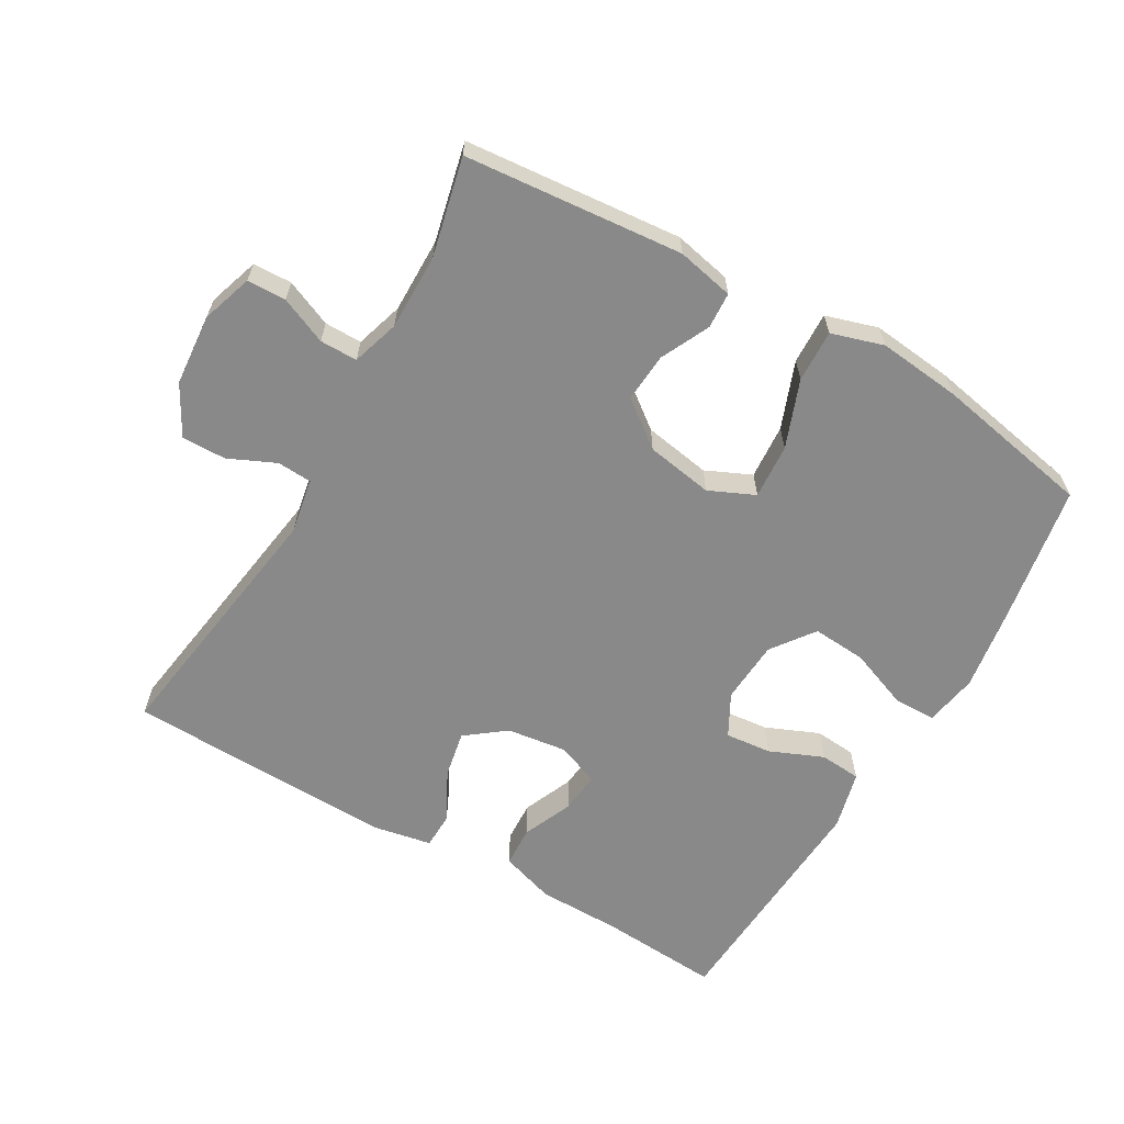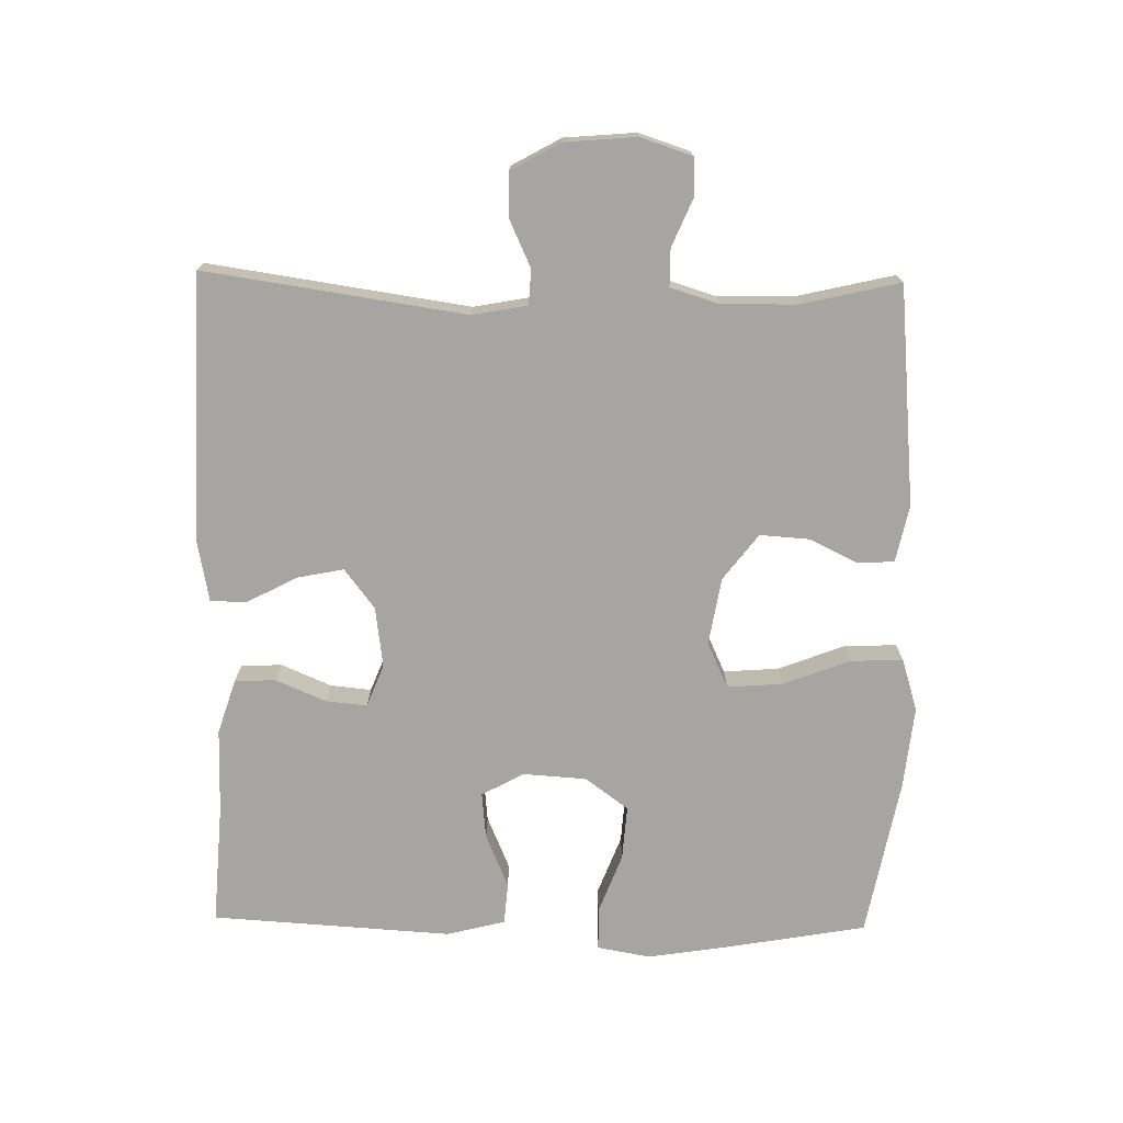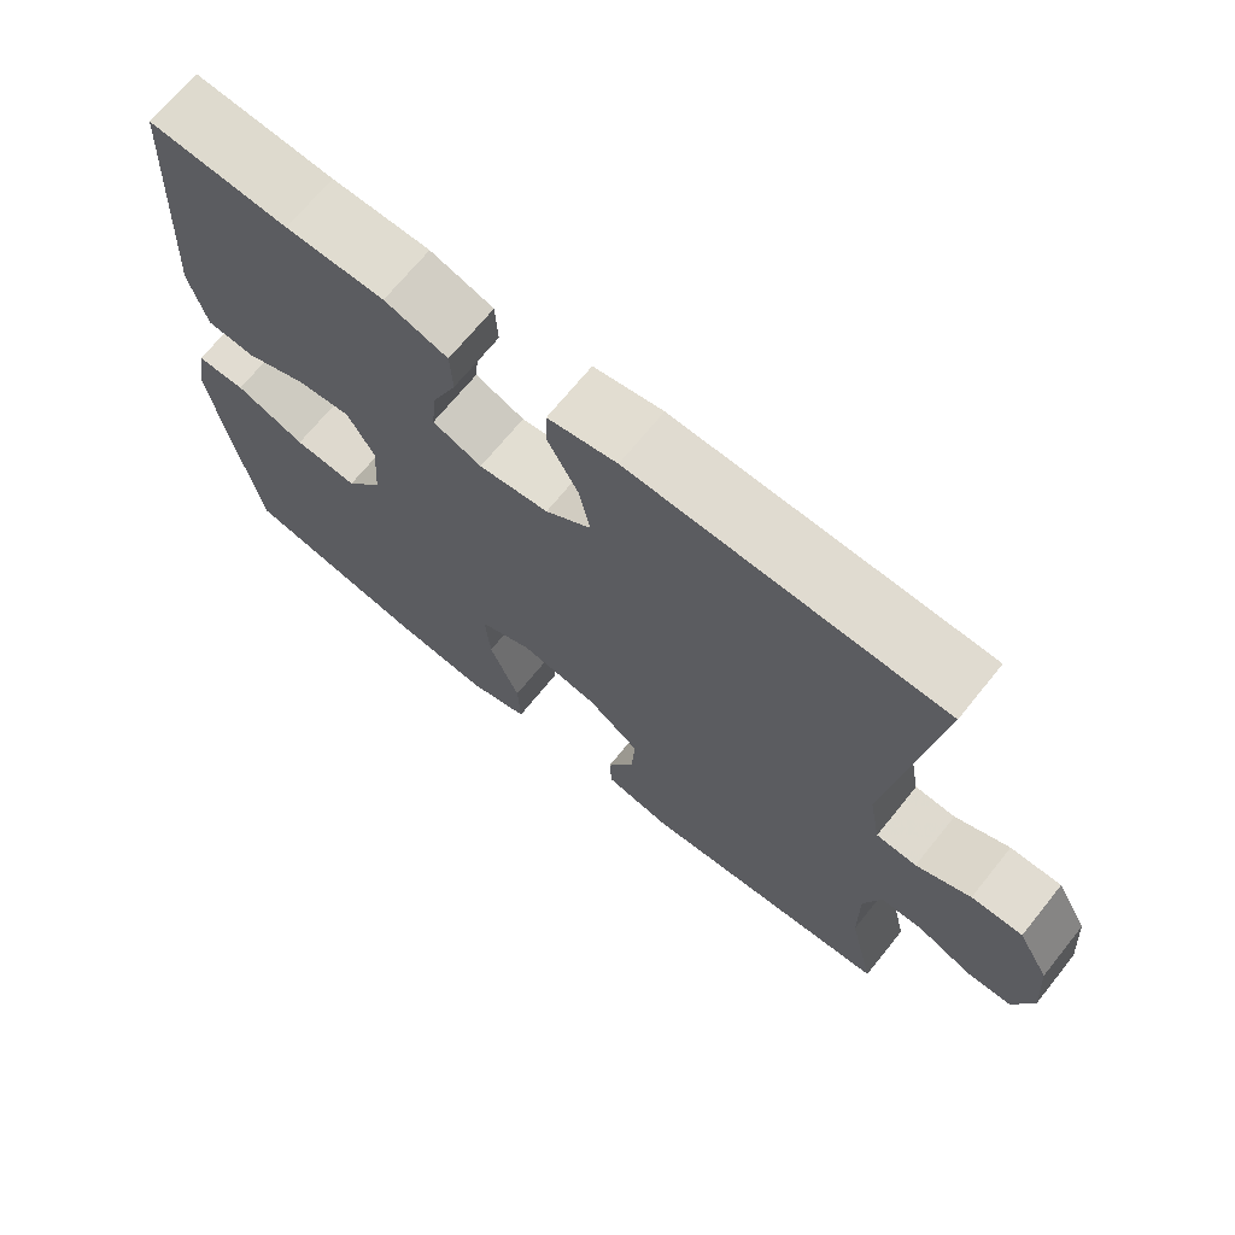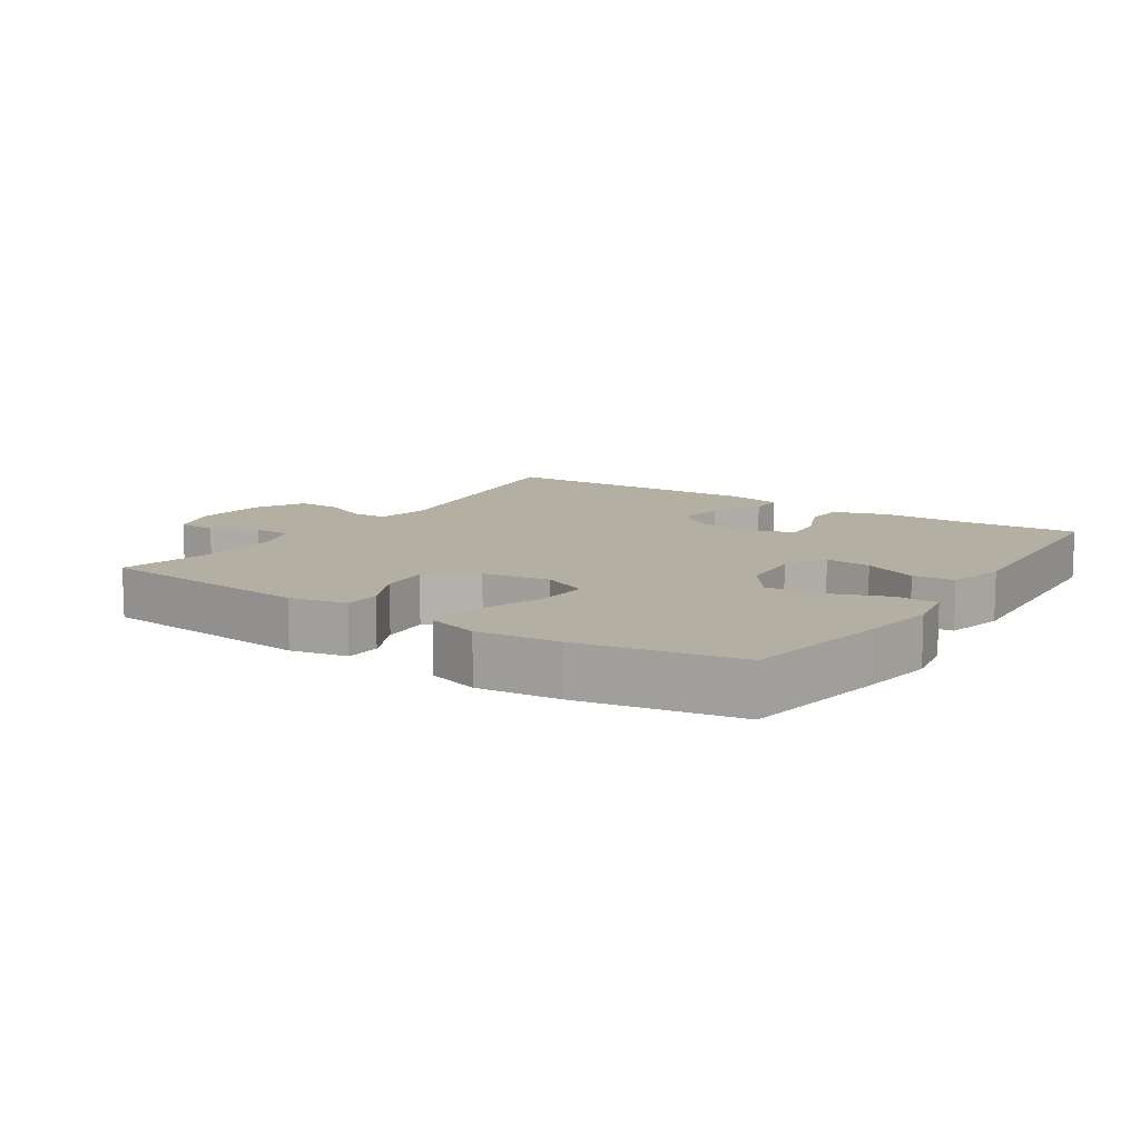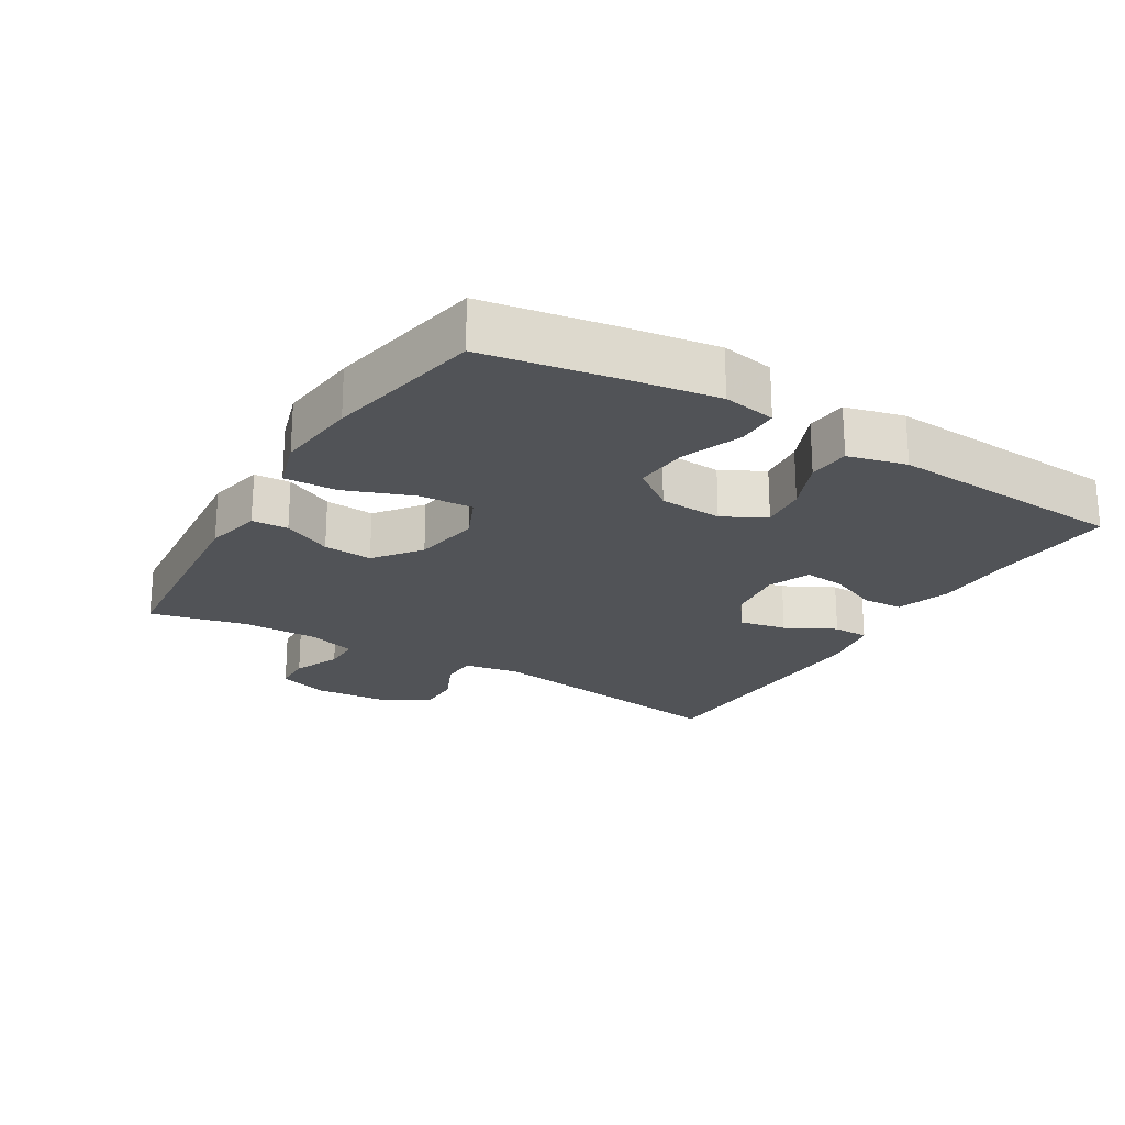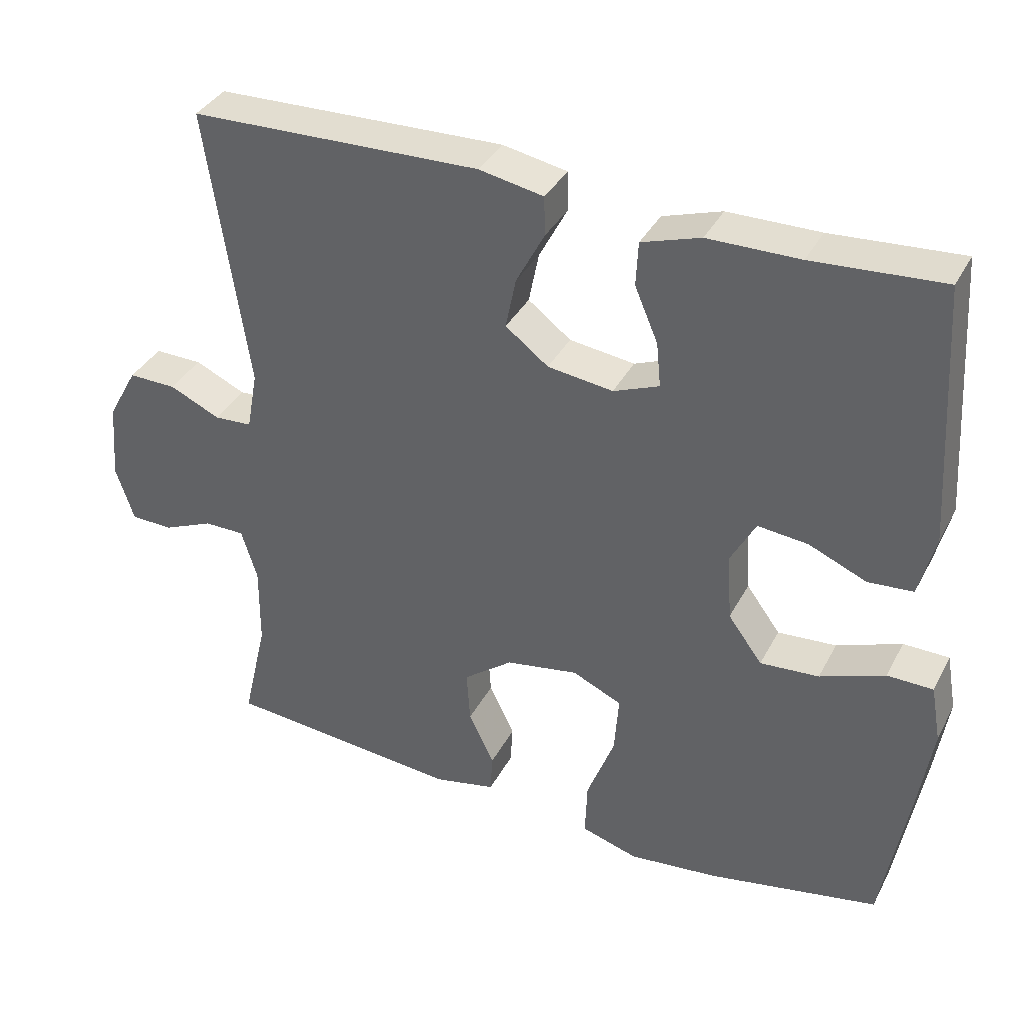
<metadata>
{"format":"obj","ext":"obj","renderer":"f3d","projection":"perspective","resolution":1024,"background":"white","views":[{"elev":-63.0,"azim":149.9,"up":"+Y"},{"elev":-73.8,"azim":89.0,"up":"+Y"},{"elev":69.4,"azim":38.9,"up":"+Z"},{"elev":11.1,"azim":-146.6,"up":"+Y"},{"elev":-22.2,"azim":-121.2,"up":"+Y"},{"elev":36.6,"azim":-155.0,"up":"+Z"}]}
</metadata>
<code>
v 0.5 0.07 0.5
v 0.443 0.07 0.112
v 0.458 0.07 0.03
v 0.51 0.07 0.027
v 0.58 0.07 0.059
v 0.646 0.07 0.06
v 0.687 0.07 -0.014
v 0.696 0.07 -0.121
v 0.671 0.07 -0.197
v 0.613 0.07 -0.199
v 0.543 0.07 -0.169
v 0.487 0.07 -0.169
v 0.465 0.07 -0.24
v 0.466 0.07 -0.353
v 0.5 0.07 -0.5
v 0.174 0.07 -0.53
v 0.089 0.07 -0.512
v 0.086 0.07 -0.458
v 0.121 0.07 -0.385
v 0.126 0.07 -0.312
v 0.058 0.07 -0.26
v -0.042 0.07 -0.243
v -0.11 0.07 -0.274
v -0.104 0.07 -0.356
v -0.066 0.07 -0.456
v -0.063 0.07 -0.534
v -0.141 0.07 -0.558
v -0.264 0.07 -0.545
v -0.5 0.07 -0.5
v -0.536 0.07 -0.293
v -0.555 0.07 -0.17
v -0.541 0.07 -0.091
v -0.478 0.07 -0.09
v -0.389 0.07 -0.124
v -0.308 0.07 -0.13
v -0.261 0.07 -0.066
v -0.255 0.07 0.028
v -0.289 0.07 0.091
v -0.358 0.07 0.084
v -0.438 0.07 0.05
v -0.5 0.07 0.055
v -0.522 0.07 0.142
v -0.5 0.07 0.5
v -0.321 0.07 0.488
v -0.195 0.07 0.487
v -0.114 0.07 0.461
v -0.111 0.07 0.4
v -0.143 0.07 0.325
v -0.149 0.07 0.264
v -0.086 0.07 0.239
v 0.004 0.07 0.251
v 0.063 0.07 0.296
v 0.049 0.07 0.366
v 0.01 0.07 0.44
v 0.011 0.07 0.494
v 0.1 0.07 0.511
v 0.5 0 0.5
v 0.443 0 0.112
v 0.458 0 0.03
v 0.51 0 0.027
v 0.58 0 0.059
v 0.646 0 0.06
v 0.687 0 -0.014
v 0.696 0 -0.121
v 0.671 0 -0.197
v 0.613 0 -0.199
v 0.543 0 -0.169
v 0.487 0 -0.169
v 0.465 0 -0.24
v 0.466 0 -0.353
v 0.5 0 -0.5
v 0.174 0 -0.53
v 0.089 0 -0.512
v 0.086 0 -0.458
v 0.121 0 -0.385
v 0.126 0 -0.312
v 0.058 0 -0.26
v -0.042 0 -0.243
v -0.11 0 -0.274
v -0.104 0 -0.356
v -0.066 0 -0.456
v -0.063 0 -0.534
v -0.141 0 -0.558
v -0.264 0 -0.545
v -0.5 0 -0.5
v -0.536 0 -0.293
v -0.555 0 -0.17
v -0.541 0 -0.091
v -0.478 0 -0.09
v -0.389 0 -0.124
v -0.308 0 -0.13
v -0.261 0 -0.066
v -0.255 0 0.028
v -0.289 0 0.091
v -0.358 0 0.084
v -0.438 0 0.05
v -0.5 0 0.055
v -0.522 0 0.142
v -0.5 0 0.5
v -0.321 0 0.488
v -0.195 0 0.487
v -0.114 0 0.461
v -0.111 0 0.4
v -0.143 0 0.325
v -0.149 0 0.264
v -0.086 0 0.239
v 0.004 0 0.251
v 0.063 0 0.296
v 0.049 0 0.366
v 0.01 0 0.44
v 0.011 0 0.494
v 0.1 0 0.511
f 53 54 55 56
f 52 53 56 1
f 51 52 1 2
f 50 51 2 3
f 45 46 47 48
f 44 45 48 49
f 43 44 49
f 42 43 49
f 39 40 41 42
f 38 39 42 49
f 37 38 49 50
f 31 32 33 34
f 31 34 35
f 30 31 35
f 29 30 35
f 28 29 35 36
f 24 25 26 27
f 23 24 27 28
f 16 17 18 19
f 14 15 16 19
f 13 14 19 20
f 12 13 20 21
f 8 9 10 11
f 8 11 12
f 4 5 6 7
f 3 4 7 8
f 23 28 36 37
f 22 23 37 50
f 12 21 22 50
f 3 8 12 50
f 112 111 110 109
f 57 112 109 108
f 58 57 108 107
f 59 58 107 106
f 104 103 102 101
f 105 104 101 100
f 105 100 99
f 105 99 98
f 98 97 96 95
f 105 98 95 94
f 106 105 94 93
f 90 89 88 87
f 91 90 87
f 91 87 86
f 91 86 85
f 92 91 85 84
f 83 82 81 80
f 84 83 80 79
f 75 74 73 72
f 75 72 71 70
f 76 75 70 69
f 77 76 69 68
f 67 66 65 64
f 68 67 64
f 63 62 61 60
f 64 63 60 59
f 93 92 84 79
f 106 93 79 78
f 106 78 77 68
f 106 68 64 59
f 1 57 58 2
f 2 58 59 3
f 3 59 60 4
f 4 60 61 5
f 5 61 62 6
f 6 62 63 7
f 7 63 64 8
f 8 64 65 9
f 9 65 66 10
f 10 66 67 11
f 11 67 68 12
f 12 68 69 13
f 13 69 70 14
f 14 70 71 15
f 15 71 72 16
f 16 72 73 17
f 17 73 74 18
f 18 74 75 19
f 19 75 76 20
f 20 76 77 21
f 21 77 78 22
f 22 78 79 23
f 23 79 80 24
f 24 80 81 25
f 25 81 82 26
f 26 82 83 27
f 27 83 84 28
f 28 84 85 29
f 29 85 86 30
f 30 86 87 31
f 31 87 88 32
f 32 88 89 33
f 33 89 90 34
f 34 90 91 35
f 35 91 92 36
f 36 92 93 37
f 37 93 94 38
f 38 94 95 39
f 39 95 96 40
f 40 96 97 41
f 41 97 98 42
f 42 98 99 43
f 43 99 100 44
f 44 100 101 45
f 45 101 102 46
f 46 102 103 47
f 47 103 104 48
f 48 104 105 49
f 49 105 106 50
f 50 106 107 51
f 51 107 108 52
f 52 108 109 53
f 53 109 110 54
f 54 110 111 55
f 55 111 112 56
f 56 112 57 1

</code>
